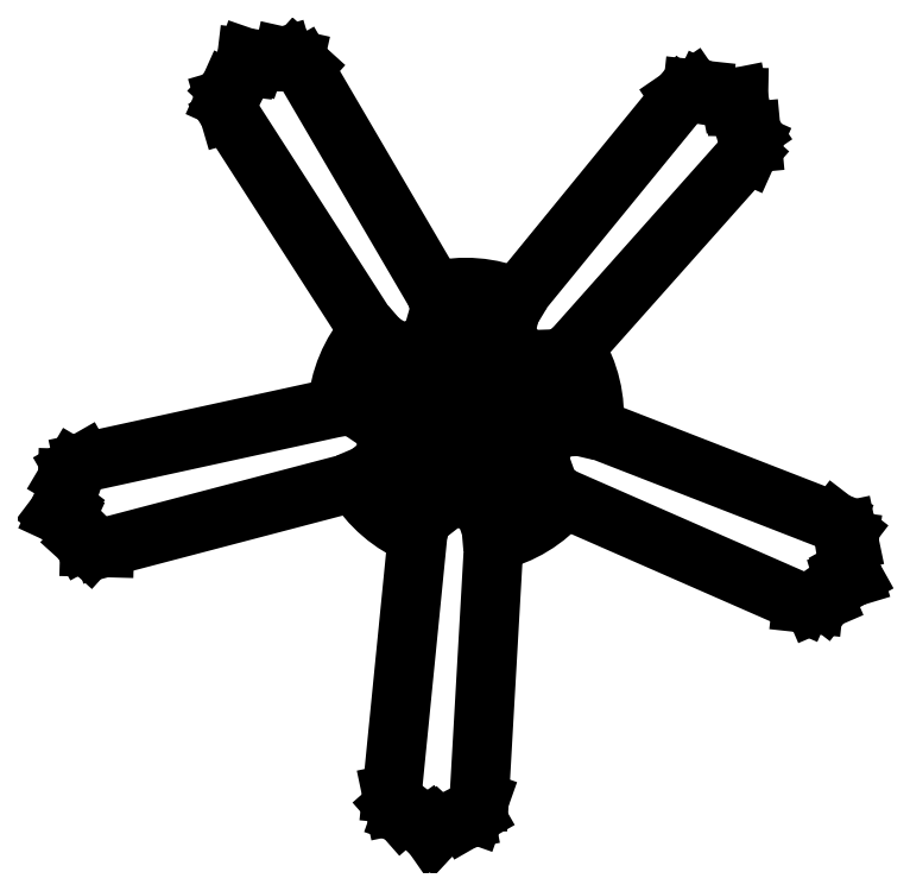
<metadata>
{"format":"dxf","ext":"dxf","renderer":"ezdxf+matplotlib","layout":"modelspace","background":"white","min_lineweight":24,"dpi":150}
</metadata>
<code>
0
SECTION
2
ENTITIES
0
ARC
8
ceco.net 183
10
0
20
0
30
0
40
256
50
354.7
51
32.06
0
LINE
8
ceco.net 183
10
38.24
20
-168.6
30
0
11
-5.444
21
-157.8
31
0
0
LINE
8
ceco.net 183
10
33.44
20
-176.7
30
0
11
-6.064
21
-163.6
31
0
0
LINE
8
ceco.net 183
10
-91.55
20
-196.1
30
0
11
-146.8
21
-751.8
31
0
0
LINE
8
ceco.net 183
10
570.3
20
543.5
30
0
11
568.2
21
566.5
31
0
0
LINE
8
ceco.net 183
10
189.3
20
104.8
30
0
11
560.7
21
522
31
0
0
LINE
8
ceco.net 183
10
148.4
20
-53.94
30
0
11
35.19
21
-6.348
31
0
0
LINE
8
ceco.net 183
10
29.39
20
-23.07
30
0
11
142.4
21
-69.09
31
0
0
LINE
8
ceco.net 183
10
560.7
20
522
30
0
11
570.3
21
543.5
31
0
0
LINE
8
ceco.net 183
10
17.03
20
-792.3
30
0
11
26.8
21
-764.9
31
0
0
LINE
8
ceco.net 183
10
758.8
20
-228.6
30
0
11
735.7
21
-210.9
31
0
0
LINE
8
ceco.net 183
10
158.2
20
-147.7
30
0
11
669.7
21
-371.9
31
0
0
LINE
8
ceco.net 183
10
763
20
-248.8
30
0
11
758.8
21
-228.6
31
0
0
LINE
8
ceco.net 183
10
759.1
20
-279.7
30
0
11
763
21
-248.8
31
0
0
LINE
8
ceco.net 183
10
763.2
20
-305.5
30
0
11
759.1
21
-279.7
31
0
0
LINE
8
ceco.net 183
10
771.5
20
-320.4
30
0
11
763.2
21
-305.5
31
0
0
LINE
8
ceco.net 183
10
753.1
20
-326
30
0
11
771.5
21
-320.4
31
0
0
LINE
8
ceco.net 183
10
734.8
20
-338.7
30
0
11
753.1
21
-326
31
0
0
LINE
8
ceco.net 183
10
714.3
20
-365.3
30
0
11
734.8
21
-338.7
31
0
0
LINE
8
ceco.net 183
10
693.2
20
-374.5
30
0
11
714.3
21
-365.3
31
0
0
LINE
8
ceco.net 183
10
669.7
20
-371.9
30
0
11
693.2
21
-374.5
31
0
0
ARC
8
ceco.net 183
10
0
20
0
30
0
40
256
50
282.7
51
320.1
0
LINE
8
ceco.net 183
10
45.02
20
-206.9
30
0
11
49.35
21
-205.2
31
0
0
LINE
8
ceco.net 183
10
26.8
20
-764.9
30
0
11
58.75
21
-204.4
31
0
0
LINE
8
ceco.net 183
10
735.7
20
-210.9
30
0
11
212.6
21
-7.292
31
0
0
LINE
8
ceco.net 183
10
194
20
-12.67
30
0
11
178.4
21
-22.81
31
0
0
LINE
8
ceco.net 183
10
188.4
20
-5.637
30
0
11
172.1
21
-15.73
31
0
0
LINE
8
ceco.net 183
10
210.4
20
-16.48
30
0
11
194
21
-12.67
31
0
0
LINE
8
ceco.net 183
10
210.7
20
-21.12
30
0
11
210.4
21
-16.48
31
0
0
LINE
8
ceco.net 183
10
212.6
20
-7.292
30
0
11
188.4
21
-5.637
31
0
0
LINE
8
ceco.net 183
10
58.75
20
-204.4
30
0
11
52.86
21
-180.9
31
0
0
LINE
8
ceco.net 183
10
49.35
20
-205.2
30
0
11
47.89
21
-188.4
31
0
0
LINE
8
ceco.net 183
10
52.86
20
-180.9
30
0
11
38.24
21
-168.6
31
0
0
LINE
8
ceco.net 183
10
47.89
20
-188.4
30
0
11
33.44
21
-176.7
31
0
0
LINE
8
ceco.net 183
10
178.4
20
-22.81
30
0
11
153.7
21
-56.32
31
0
0
LINE
8
ceco.net 183
10
158.5
20
-138.5
30
0
11
163.9
21
-136.6
31
0
0
LINE
8
ceco.net 183
10
144.3
20
-128.2
30
0
11
158.5
21
-138.5
31
0
0
LINE
8
ceco.net 183
10
140.6
20
-109.3
30
0
11
144.3
21
-128.2
31
0
0
LINE
8
ceco.net 183
10
147.2
20
-71.23
30
0
11
140.6
21
-109.3
31
0
0
LINE
8
ceco.net 183
10
172.1
20
-15.73
30
0
11
148.4
21
-53.94
31
0
0
LINE
8
ceco.net 183
10
134.9
20
-128.3
30
0
11
158.2
21
-147.7
31
0
0
LINE
8
ceco.net 183
10
132.1
20
-106.4
30
0
11
134.9
21
-128.3
31
0
0
LINE
8
ceco.net 183
10
142.4
20
-69.09
30
0
11
132.1
21
-106.4
31
0
0
LINE
8
ceco.net 183
10
-126.7
20
-792.3
30
0
11
-95.08
21
-803.5
31
0
0
LINE
8
ceco.net 183
10
-95.08
20
-803.5
30
0
11
-77.29
21
-817
31
0
0
LINE
8
ceco.net 183
10
-77.29
20
-817
30
0
11
-66.29
21
-832.8
31
0
0
LINE
8
ceco.net 183
10
-66.29
20
-832.8
30
0
11
-54.7
21
-820.3
31
0
0
LINE
8
ceco.net 183
10
-54.7
20
-820.3
30
0
11
-31.45
21
-808.3
31
0
0
LINE
8
ceco.net 183
10
-31.45
20
-808.3
30
0
11
-0.8797
21
-802.6
31
0
0
LINE
8
ceco.net 183
10
-0.8797
20
-802.6
30
0
11
17.03
21
-792.3
31
0
0
LINE
8
ceco.net 183
10
-146.8
20
-751.8
30
0
11
-141.9
21
-775
31
0
0
LINE
8
ceco.net 183
10
-141.9
20
-775
30
0
11
-126.7
21
-792.3
31
0
0
LINE
8
ceco.net 183
10
-363.2
20
715.4
30
0
11
-395.4
21
705.9
31
0
0
LINE
8
ceco.net 183
10
-41.2
20
212.5
30
0
11
-323.2
21
694.5
31
0
0
LINE
8
ceco.net 183
10
427.9
20
634.5
30
0
11
72.62
21
199.9
31
0
0
LINE
8
ceco.net 183
10
568.2
20
566.5
30
0
11
549.2
21
594.2
31
0
0
LINE
8
ceco.net 183
10
472.4
20
648.8
30
0
11
451.9
21
651
31
0
0
LINE
8
ceco.net 183
10
549.2
20
594.2
30
0
11
542.7
21
615.5
31
0
0
LINE
8
ceco.net 183
10
542.7
20
615.5
30
0
11
543.1
21
634.8
31
0
0
LINE
8
ceco.net 183
10
543.1
20
634.8
30
0
11
526.4
21
631.5
31
0
0
LINE
8
ceco.net 183
10
526.4
20
631.5
30
0
11
500.6
21
635.5
31
0
0
LINE
8
ceco.net 183
10
500.6
20
635.5
30
0
11
472.4
21
648.8
31
0
0
LINE
8
ceco.net 183
10
451.9
20
651
30
0
11
427.9
21
634.5
31
0
0
LINE
8
ceco.net 183
10
-323.2
20
694.5
30
0
11
-340.7
21
710.4
31
0
0
LINE
8
ceco.net 183
10
-340.7
20
710.4
30
0
11
-363.2
21
715.4
31
0
0
LINE
8
ceco.net 183
10
-719.1
20
-261.8
30
0
11
-176.3
21
-119
31
0
0
LINE
8
ceco.net 183
10
-792.6
20
-124.3
30
0
11
-793.6
21
-157.9
31
0
0
LINE
8
ceco.net 183
10
-214.8
20
26.47
30
0
11
-760.4
21
-92.74
31
0
0
LINE
8
ceco.net 183
10
-471.3
20
603
30
0
11
-167.7
21
130.8
31
0
0
ARC
8
ceco.net 183
10
0
20
0
30
0
40
256
50
138.7
51
176.1
0
LINE
8
ceco.net 183
10
-12.86
20
-35.08
30
0
11
-21.71
21
-156.8
31
0
0
LINE
8
ceco.net 183
10
-148.5
20
-88.46
30
0
11
-151.7
21
-43.58
31
0
0
LINE
8
ceco.net 183
10
-157.7
20
-86.41
30
0
11
-157.5
21
-44.79
31
0
0
ARC
8
ceco.net 183
10
0
20
0
30
0
40
256
50
66.67
51
104.1
0
LINE
8
ceco.net 183
10
-149.1
20
115.3
30
0
11
-130
21
113.9
31
0
0
LINE
8
ceco.net 183
10
-149.5
20
124.3
30
0
11
-130.9
21
123.3
31
0
0
LINE
8
ceco.net 183
10
-74.58
20
139.6
30
0
11
-44.33
21
163.7
31
0
0
LINE
8
ceco.net 183
10
-77.24
20
144.2
30
0
11
-49.54
21
171.1
31
0
0
LINE
8
ceco.net 183
10
31.02
20
20.82
30
0
11
109.7
21
114.1
31
0
0
LINE
8
ceco.net 183
10
97.15
20
124.5
30
0
11
16.91
21
31.51
31
0
0
LINE
8
ceco.net 183
10
68.15
20
158.9
30
0
11
97.15
21
124.5
31
0
0
LINE
8
ceco.net 183
10
76.83
20
162.6
30
0
11
101.1
21
128.8
31
0
0
LINE
8
ceco.net 183
10
109.7
20
114.1
30
0
11
142
21
92.73
31
0
0
LINE
8
ceco.net 183
10
142
20
92.73
30
0
11
163.7
21
88.67
31
0
0
LINE
8
ceco.net 183
10
163.7
20
88.67
30
0
11
189.3
21
104.8
31
0
0
LINE
8
ceco.net 183
10
113.2
20
118
30
0
11
147.4
21
99.98
31
0
0
LINE
8
ceco.net 183
10
147.4
20
99.98
30
0
11
166.5
21
97.67
31
0
0
LINE
8
ceco.net 183
10
166.5
20
97.67
30
0
11
180.7
21
107.9
31
0
0
LINE
8
ceco.net 183
10
180.7
20
107.9
30
0
11
180.5
21
113.6
31
0
0
LINE
8
ceco.net 183
10
-44.33
20
163.7
30
0
11
-33.73
21
183.1
31
0
0
LINE
8
ceco.net 183
10
-33.73
20
183.1
30
0
11
-41.2
21
212.5
31
0
0
LINE
8
ceco.net 183
10
-49.54
20
171.1
30
0
11
-41.44
21
188.5
31
0
0
LINE
8
ceco.net 183
10
-41.44
20
188.5
30
0
11
-46.81
21
205.2
31
0
0
LINE
8
ceco.net 183
10
-46.81
20
205.2
30
0
11
-52.3
21
206.8
31
0
0
LINE
8
ceco.net 183
10
72.62
20
199.9
30
0
11
63.58
21
177.4
31
0
0
LINE
8
ceco.net 183
10
85.2
20
193.9
30
0
11
80.69
21
195
31
0
0
LINE
8
ceco.net 183
10
80.69
20
195
30
0
11
71.99
21
180.6
31
0
0
LINE
8
ceco.net 183
10
63.58
20
177.4
30
0
11
68.15
21
158.9
31
0
0
LINE
8
ceco.net 183
10
71.99
20
180.6
30
0
11
76.83
21
162.6
31
0
0
LINE
8
ceco.net 183
10
-37.34
20
1.388
30
0
11
-155.8
21
-27.79
31
0
0
LINE
8
ceco.net 183
10
-151.7
20
-43.58
30
0
11
-32.2
21
-15.55
31
0
0
LINE
8
ceco.net 183
10
-10.22
20
35.94
30
0
11
-74.58
21
139.6
31
0
0
LINE
8
ceco.net 183
10
-88.34
20
130.9
30
0
11
-24.74
21
25.82
31
0
0
ARC
8
ceco.net 183
10
0
20
0
30
0
40
80
50
270.8
51
330.5
0
LINE
8
ceco.net 183
10
4.838
20
-35.43
30
0
11
-12.86
21
-35.08
31
0
0
LINE
8
ceco.net 183
10
-5.444
20
-157.8
30
0
11
4.838
21
-35.43
31
0
0
LINE
8
ceco.net 183
10
-32.2
20
-15.55
30
0
11
-37.34
21
1.388
31
0
0
LINE
8
ceco.net 183
10
-24.74
20
25.82
30
0
11
-10.22
21
35.94
31
0
0
LINE
8
ceco.net 183
10
16.91
20
31.51
30
0
11
31.02
21
20.82
31
0
0
CIRCLE
8
ceco.net 183
10
0
20
0
30
0
40
32
0
LINE
8
ceco.net 183
10
35.19
20
-6.348
30
0
11
29.39
21
-23.07
31
0
0
LINE
8
ceco.net 183
10
-155.8
20
-27.79
30
0
11
-169.4
21
8.415
31
0
0
LINE
8
ceco.net 183
10
-169.4
20
8.415
30
0
11
-184.6
21
24.51
31
0
0
LINE
8
ceco.net 183
10
-184.6
20
24.51
30
0
11
-214.8
21
26.47
31
0
0
LINE
8
ceco.net 183
10
-161
20
-28.91
30
0
11
-178
21
5.741
31
0
0
LINE
8
ceco.net 183
10
-178
20
5.741
30
0
11
-192.1
21
18.84
31
0
0
LINE
8
ceco.net 183
10
-192.1
20
18.84
30
0
11
-209.6
21
18.89
31
0
0
LINE
8
ceco.net 183
10
-209.6
20
18.89
30
0
11
-212.8
21
14.16
31
0
0
LINE
8
ceco.net 183
10
-130
20
113.9
30
0
11
-88.34
21
130.9
31
0
0
LINE
8
ceco.net 183
10
-130.9
20
123.3
30
0
11
-91.26
21
135.9
31
0
0
LINE
8
ceco.net 183
10
-167.7
20
130.8
30
0
11
-149.1
21
115.3
31
0
0
LINE
8
ceco.net 183
10
-158
20
140.9
30
0
11
-160.5
21
137
31
0
0
LINE
8
ceco.net 183
10
-160.5
20
137
30
0
11
-149.5
21
124.3
31
0
0
ARC
8
ceco.net 183
10
0
20
0
30
0
40
256
50
210.7
51
248.1
0
LINE
8
ceco.net 183
10
-21.71
20
-156.8
30
0
11
-60.34
21
-158.5
31
0
0
LINE
8
ceco.net 183
10
-60.34
20
-158.5
30
0
11
-80.36
21
-168
31
0
0
LINE
8
ceco.net 183
10
-80.36
20
-168
30
0
11
-91.55
21
-196.1
31
0
0
LINE
8
ceco.net 183
10
-22.24
20
-162
30
0
11
-60.46
21
-167.5
31
0
0
LINE
8
ceco.net 183
10
-60.46
20
-167.5
30
0
11
-77.28
21
-176.9
31
0
0
LINE
8
ceco.net 183
10
-77.28
20
-176.9
30
0
11
-82.75
21
-193.5
31
0
0
LINE
8
ceco.net 183
10
-82.75
20
-193.5
30
0
11
-79.24
21
-198
31
0
0
LINE
8
ceco.net 183
10
-176.3
20
-119
30
0
11
-155.7
21
-106.2
31
0
0
LINE
8
ceco.net 183
10
-182.9
20
-106.8
30
0
11
-179.9
21
-110.3
31
0
0
LINE
8
ceco.net 183
10
-179.9
20
-110.3
30
0
11
-164.4
21
-103.8
31
0
0
LINE
8
ceco.net 183
10
-155.7
20
-106.2
30
0
11
-148.5
21
-88.46
31
0
0
LINE
8
ceco.net 183
10
-164.4
20
-103.8
30
0
11
-157.7
21
-86.41
31
0
0
LINE
8
ceco.net 183
10
-395.4
20
705.9
30
0
11
-417.7
21
706.4
31
0
0
LINE
8
ceco.net 183
10
-417.7
20
706.4
30
0
11
-435.9
21
712.7
31
0
0
LINE
8
ceco.net 183
10
-435.9
20
712.7
30
0
11
-437.9
21
695.8
31
0
0
LINE
8
ceco.net 183
10
-437.9
20
695.8
30
0
11
-449.7
21
672.4
31
0
0
LINE
8
ceco.net 183
10
-449.7
20
672.4
30
0
11
-471
21
649.8
31
0
0
LINE
8
ceco.net 183
10
-471
20
649.8
30
0
11
-479.5
21
631
31
0
0
LINE
8
ceco.net 183
10
-479.5
20
631
30
0
11
-471.3
21
603
31
0
0
LINE
8
ceco.net 183
10
-760.4
20
-92.74
30
0
11
-780.9
21
-104.5
31
0
0
LINE
8
ceco.net 183
10
-780.9
20
-104.5
30
0
11
-792.6
21
-124.3
31
0
0
LINE
8
ceco.net 183
10
-797
20
-201.5
30
0
11
-778.5
21
-219.9
31
0
0
LINE
8
ceco.net 183
10
-778.5
20
-219.9
30
0
11
-763.6
21
-247.2
31
0
0
LINE
8
ceco.net 183
10
-763.6
20
-247.2
30
0
11
-748.3
21
-261
31
0
0
LINE
8
ceco.net 183
10
-748.3
20
-261
30
0
11
-719.1
21
-261.8
31
0
0
LINE
8
ceco.net 183
10
-793.6
20
-157.9
30
0
11
-800.9
21
-178.9
31
0
0
LINE
8
ceco.net 183
10
-800.9
20
-178.9
30
0
11
-812.5
21
-194.3
31
0
0
LINE
8
ceco.net 183
10
-812.5
20
-194.3
30
0
11
-797
21
-201.5
31
0
0
ARC
8
ceco.net 183
10
0
20
0
30
0
40
80
50
198.8
51
258.5
0
ARC
8
ceco.net 183
10
0
20
0
30
0
40
80
50
126.8
51
186.5
0
ARC
8
ceco.net 183
10
0
20
0
30
0
40
80
50
54.78
51
114.5
0
ARC
8
ceco.net 183
10
0
20
0
30
0
40
80
50
342.8
51
42.46
0
ARC
8
ceco.net 183
10
-140.7
20
171.9
30
0
40
35.47
50
240.7
51
3.915
0
ARC
8
ceco.net 183
10
-85.64
20
201.7
30
0
40
33.72
50
234.3
51
8.723
0
LINE
8
ceco.net 183
10
-77.24
20
144.2
30
0
11
-91.26
21
135.9
31
0
0
LINE
8
ceco.net 183
10
113.2
20
118
30
0
11
101.1
21
128.8
31
0
0
ARC
8
ceco.net 183
10
120
20
186.9
30
0
40
35.47
50
168.7
51
291.9
0
ARC
8
ceco.net 183
10
165.3
20
143.8
30
0
40
33.72
50
162.3
51
296.7
0
LINE
8
ceco.net 183
10
147.2
20
-71.23
30
0
11
153.7
21
-56.32
31
0
0
ARC
8
ceco.net 183
10
214.8
20
-56.35
30
0
40
35.47
50
96.7
51
219.9
0
ARC
8
ceco.net 183
10
187.8
20
-112.8
30
0
40
33.72
50
90.34
51
224.7
0
LINE
8
ceco.net 183
10
-6.064
20
-163.6
30
0
11
-22.24
21
-162
31
0
0
ARC
8
ceco.net 183
10
12.83
20
-221.2
30
0
40
35.24
50
24
51
148.6
0
ARC
8
ceco.net 183
10
-49.27
20
-213.5
30
0
40
33.72
50
18.34
51
152.7
0
ARC
8
ceco.net 183
10
-206.9
20
-80.69
30
0
40
35.47
50
312.7
51
75.91
0
ARC
8
ceco.net 183
10
-218.3
20
-19.12
30
0
40
33.72
50
306.3
51
80.72
0
LINE
8
ceco.net 183
10
-157.5
20
-44.79
30
0
11
-161
21
-28.91
31
0
0
ENDSEC
0
EOF

</code>
